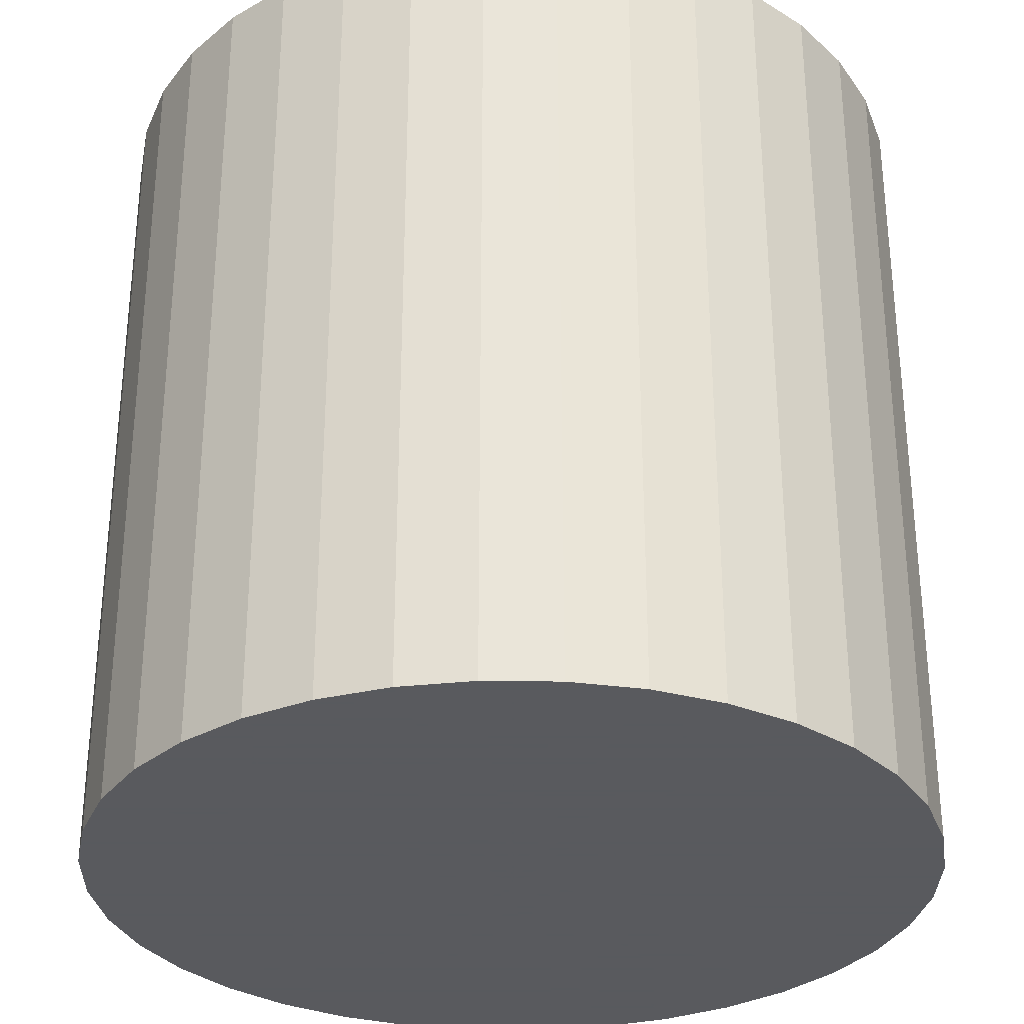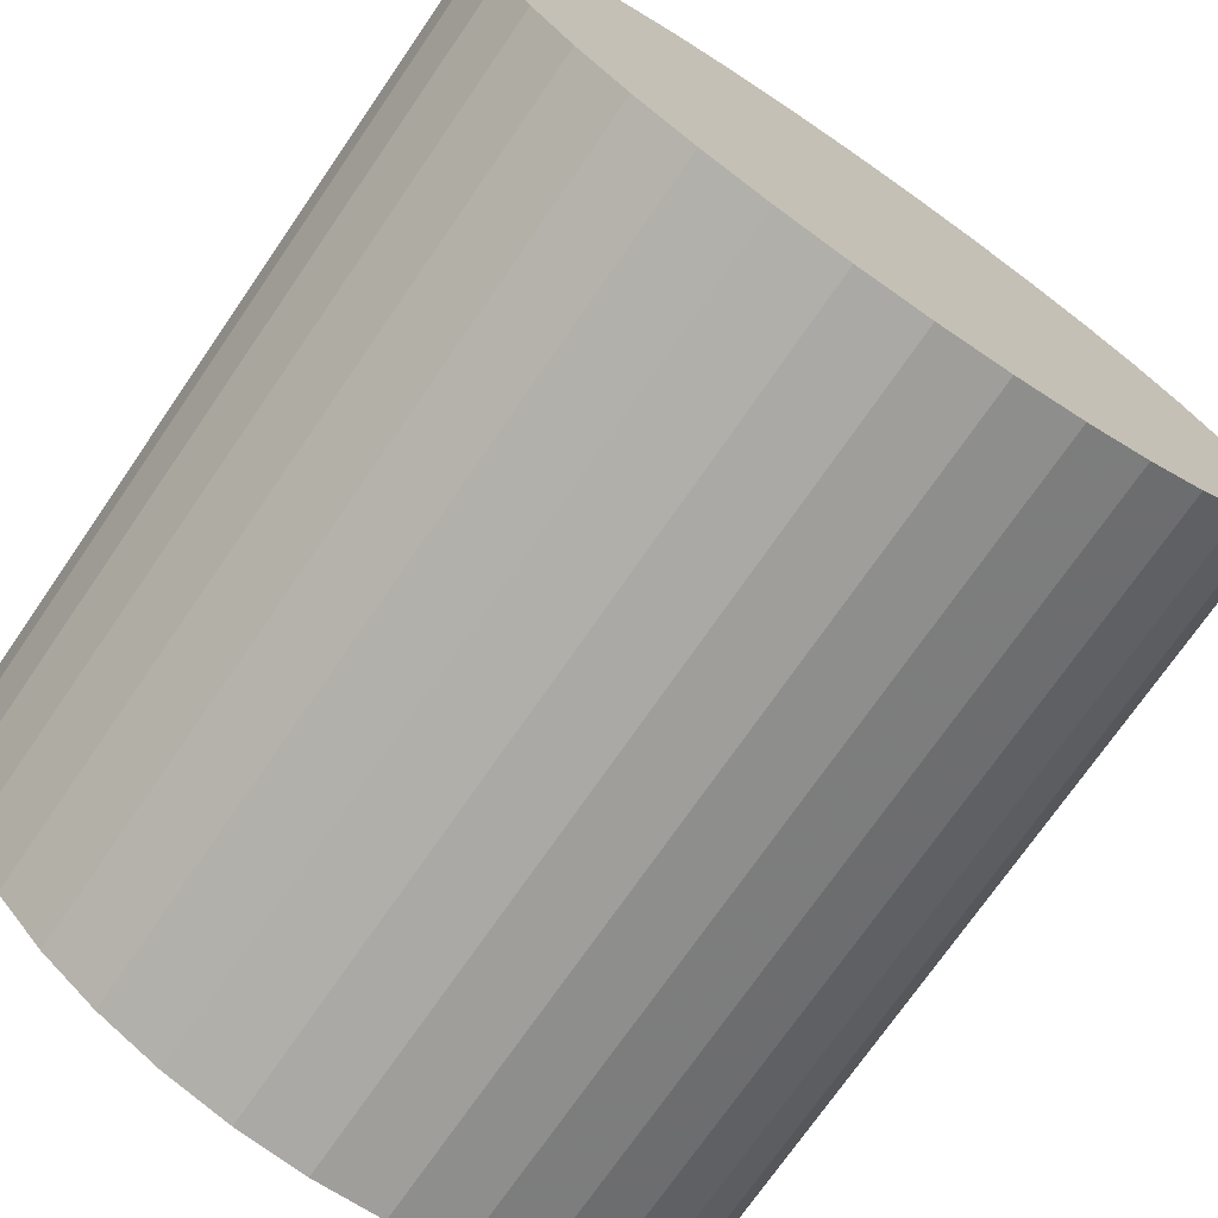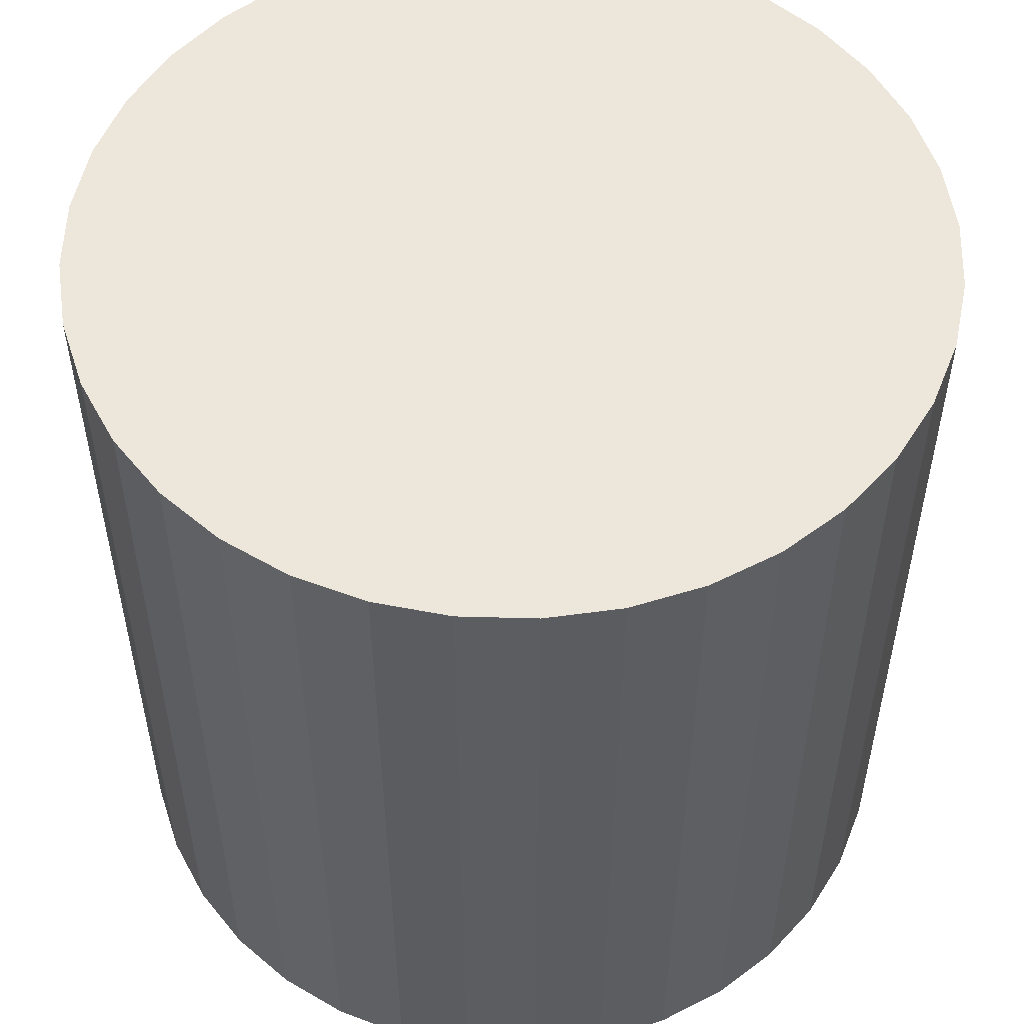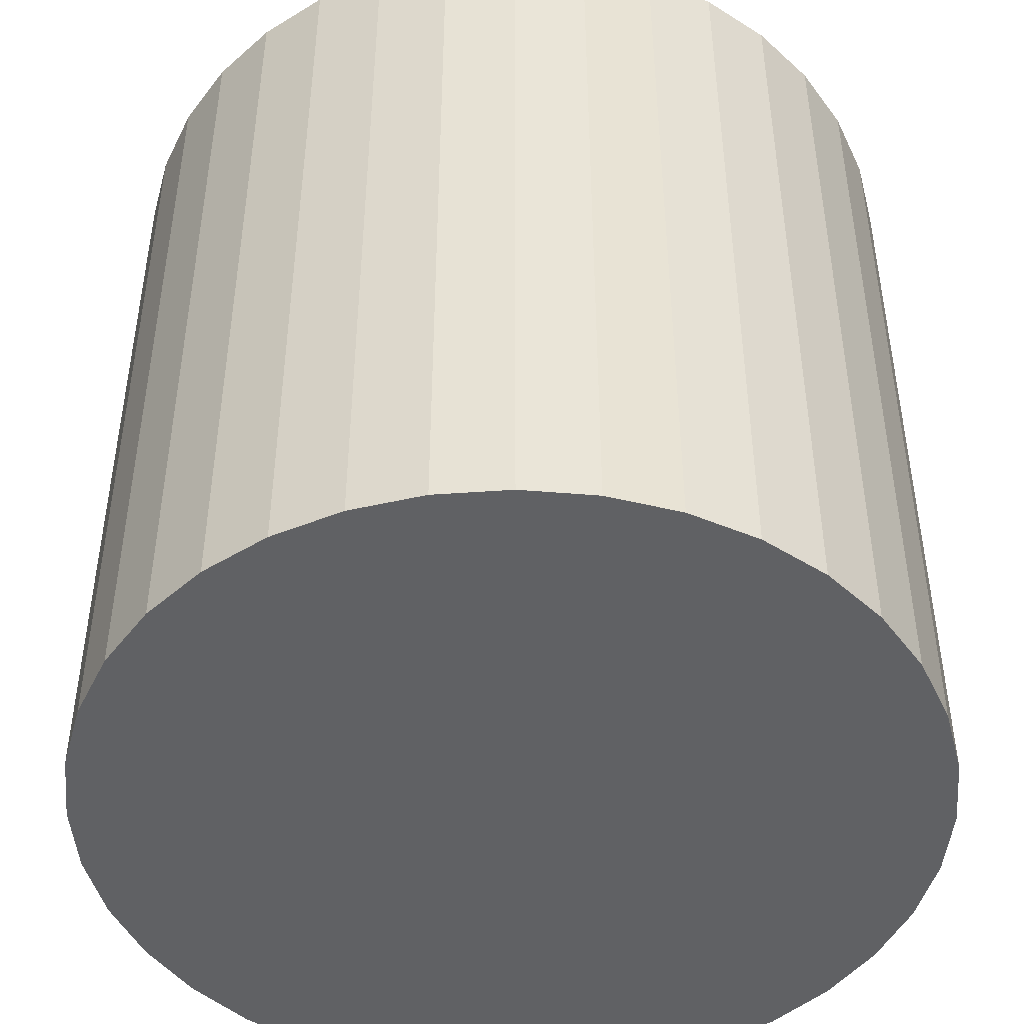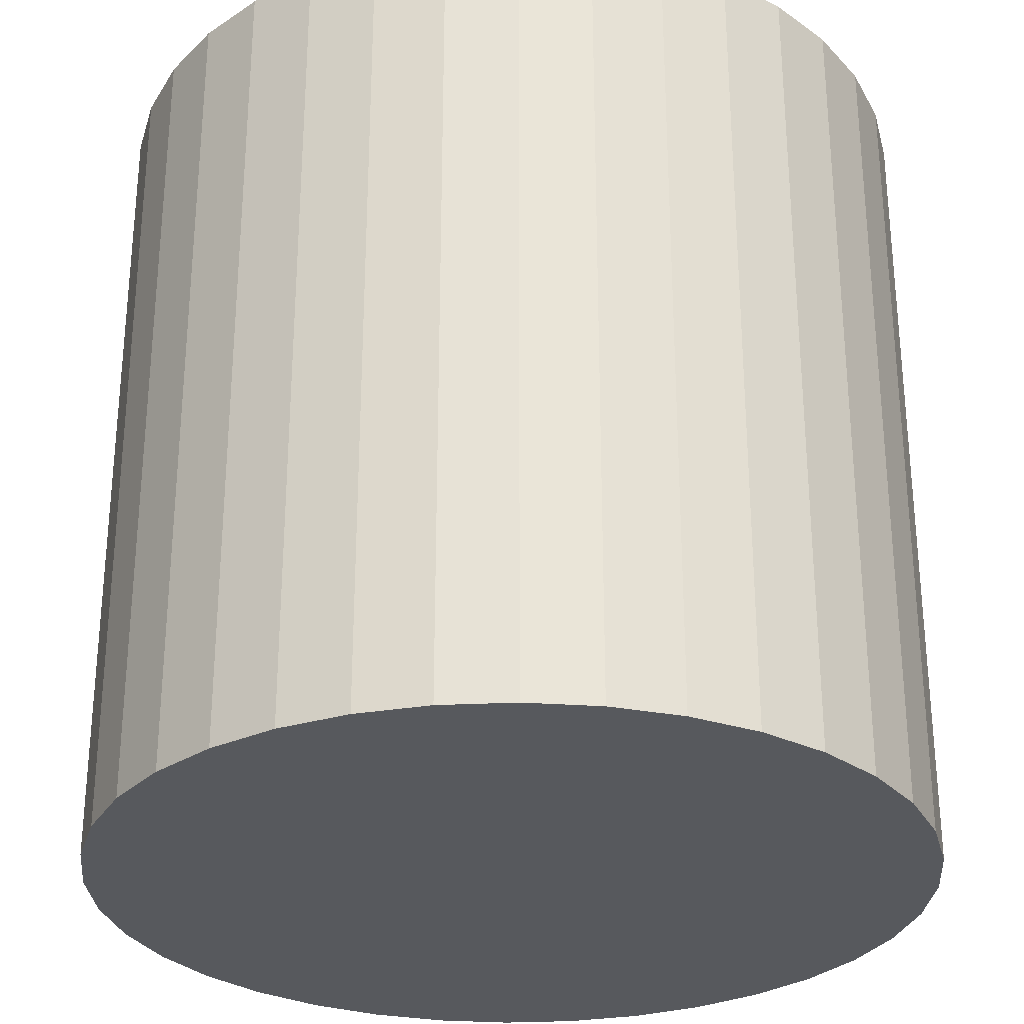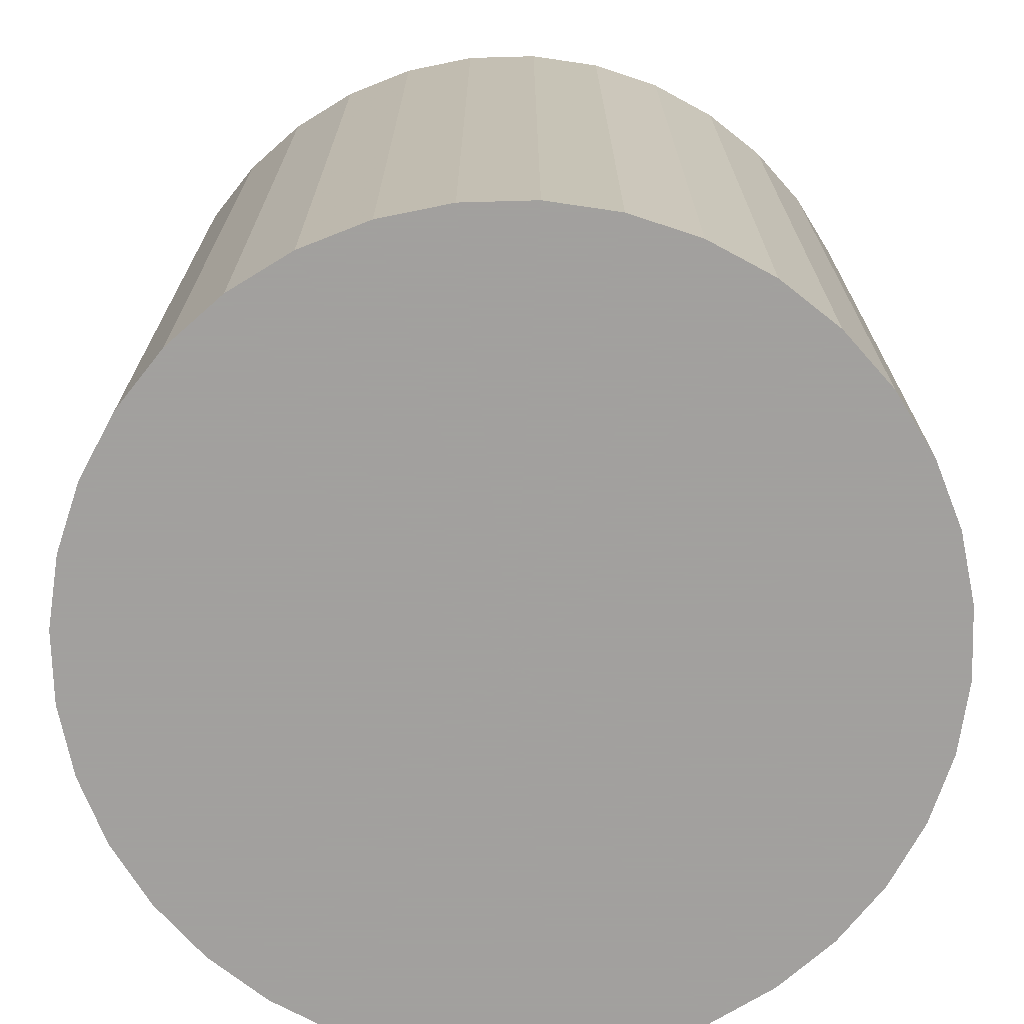
<metadata>
{"format":"obj","ext":"obj","renderer":"f3d","projection":"perspective","resolution":1024,"background":"white","views":[{"elev":-31.2,"azim":133.9,"up":"+Y"},{"elev":-73.3,"azim":-34.6,"up":"+Z"},{"elev":53.7,"azim":-23.3,"up":"+Y"},{"elev":-46.8,"azim":169.6,"up":"+Y"},{"elev":-29.3,"azim":139.1,"up":"+Y"},{"elev":-71.9,"azim":26.6,"up":"+Y"}]}
</metadata>
<code>
g Cylinder_1
v 0 -0.5 0
v 0 0.5 0
v 0.5 -0.5 0
v 0.5 -0.5 0
v 0.5 0.5 0
v 0.5 0.5 0
v 0.4924 -0.5 -0.08682
v 0.4924 -0.5 -0.08682
v 0.4924 0.5 -0.08682
v 0.4924 0.5 -0.08682
v 0.4698 -0.5 -0.171
v 0.4698 -0.5 -0.171
v 0.4698 0.5 -0.171
v 0.4698 0.5 -0.171
v 0.433 -0.5 -0.25
v 0.433 -0.5 -0.25
v 0.433 0.5 -0.25
v 0.433 0.5 -0.25
v 0.383 -0.5 -0.3214
v 0.383 -0.5 -0.3214
v 0.383 0.5 -0.3214
v 0.383 0.5 -0.3214
v 0.3214 -0.5 -0.383
v 0.3214 -0.5 -0.383
v 0.3214 0.5 -0.383
v 0.3214 0.5 -0.383
v 0.25 -0.5 -0.433
v 0.25 -0.5 -0.433
v 0.25 0.5 -0.433
v 0.25 0.5 -0.433
v 0.171 -0.5 -0.4698
v 0.171 -0.5 -0.4698
v 0.171 0.5 -0.4698
v 0.171 0.5 -0.4698
v 0.08682 -0.5 -0.4924
v 0.08682 -0.5 -0.4924
v 0.08682 0.5 -0.4924
v 0.08682 0.5 -0.4924
v 0 -0.5 -0.5
v 0 -0.5 -0.5
v 0 0.5 -0.5
v 0 0.5 -0.5
v -0.08682 -0.5 -0.4924
v -0.08682 -0.5 -0.4924
v -0.08682 0.5 -0.4924
v -0.08682 0.5 -0.4924
v -0.171 -0.5 -0.4698
v -0.171 -0.5 -0.4698
v -0.171 0.5 -0.4698
v -0.171 0.5 -0.4698
v -0.25 -0.5 -0.433
v -0.25 -0.5 -0.433
v -0.25 0.5 -0.433
v -0.25 0.5 -0.433
v -0.3214 -0.5 -0.383
v -0.3214 -0.5 -0.383
v -0.3214 0.5 -0.383
v -0.3214 0.5 -0.383
v -0.383 -0.5 -0.3214
v -0.383 -0.5 -0.3214
v -0.383 0.5 -0.3214
v -0.383 0.5 -0.3214
v -0.433 -0.5 -0.25
v -0.433 -0.5 -0.25
v -0.433 0.5 -0.25
v -0.433 0.5 -0.25
v -0.4698 -0.5 -0.171
v -0.4698 -0.5 -0.171
v -0.4698 0.5 -0.171
v -0.4698 0.5 -0.171
v -0.4924 -0.5 -0.08682
v -0.4924 -0.5 -0.08682
v -0.4924 0.5 -0.08682
v -0.4924 0.5 -0.08682
v -0.5 -0.5 0
v -0.5 -0.5 0
v -0.5 0.5 0
v -0.5 0.5 0
v -0.4924 -0.5 0.08682
v -0.4924 -0.5 0.08682
v -0.4924 0.5 0.08682
v -0.4924 0.5 0.08682
v -0.4698 -0.5 0.171
v -0.4698 -0.5 0.171
v -0.4698 0.5 0.171
v -0.4698 0.5 0.171
v -0.433 -0.5 0.25
v -0.433 -0.5 0.25
v -0.433 0.5 0.25
v -0.433 0.5 0.25
v -0.383 -0.5 0.3214
v -0.383 -0.5 0.3214
v -0.383 0.5 0.3214
v -0.383 0.5 0.3214
v -0.3214 -0.5 0.383
v -0.3214 -0.5 0.383
v -0.3214 0.5 0.383
v -0.3214 0.5 0.383
v -0.25 -0.5 0.433
v -0.25 -0.5 0.433
v -0.25 0.5 0.433
v -0.25 0.5 0.433
v -0.171 -0.5 0.4698
v -0.171 -0.5 0.4698
v -0.171 0.5 0.4698
v -0.171 0.5 0.4698
v -0.08682 -0.5 0.4924
v -0.08682 -0.5 0.4924
v -0.08682 0.5 0.4924
v -0.08682 0.5 0.4924
v 0 -0.5 0.5
v 0 -0.5 0.5
v 0 0.5 0.5
v 0 0.5 0.5
v 0.08682 -0.5 0.4924
v 0.08682 -0.5 0.4924
v 0.08682 0.5 0.4924
v 0.08682 0.5 0.4924
v 0.171 -0.5 0.4698
v 0.171 -0.5 0.4698
v 0.171 0.5 0.4698
v 0.171 0.5 0.4698
v 0.25 -0.5 0.433
v 0.25 -0.5 0.433
v 0.25 0.5 0.433
v 0.25 0.5 0.433
v 0.3214 -0.5 0.383
v 0.3214 -0.5 0.383
v 0.3214 0.5 0.383
v 0.3214 0.5 0.383
v 0.383 -0.5 0.3214
v 0.383 -0.5 0.3214
v 0.383 0.5 0.3214
v 0.383 0.5 0.3214
v 0.433 -0.5 0.25
v 0.433 -0.5 0.25
v 0.433 0.5 0.25
v 0.433 0.5 0.25
v 0.4698 -0.5 0.171
v 0.4698 -0.5 0.171
v 0.4698 0.5 0.171
v 0.4698 0.5 0.171
v 0.4924 -0.5 0.08682
v 0.4924 -0.5 0.08682
v 0.4924 0.5 0.08682
v 0.4924 0.5 0.08682
f 7 3 1
f 8 9 5 4
f 10 2 6
f 11 7 1
f 12 13 9 8
f 14 2 10
f 15 11 1
f 16 17 13 12
f 18 2 14
f 19 15 1
f 20 21 17 16
f 22 2 18
f 23 19 1
f 24 25 21 20
f 26 2 22
f 27 23 1
f 28 29 25 24
f 30 2 26
f 31 27 1
f 32 33 29 28
f 34 2 30
f 35 31 1
f 36 37 33 32
f 38 2 34
f 39 35 1
f 40 41 37 36
f 42 2 38
f 43 39 1
f 44 45 41 40
f 46 2 42
f 47 43 1
f 48 49 45 44
f 50 2 46
f 51 47 1
f 52 53 49 48
f 54 2 50
f 55 51 1
f 56 57 53 52
f 58 2 54
f 59 55 1
f 60 61 57 56
f 62 2 58
f 63 59 1
f 64 65 61 60
f 66 2 62
f 67 63 1
f 68 69 65 64
f 70 2 66
f 71 67 1
f 72 73 69 68
f 74 2 70
f 75 71 1
f 76 77 73 72
f 78 2 74
f 79 75 1
f 80 81 77 76
f 82 2 78
f 83 79 1
f 84 85 81 80
f 86 2 82
f 87 83 1
f 88 89 85 84
f 90 2 86
f 91 87 1
f 92 93 89 88
f 94 2 90
f 95 91 1
f 96 97 93 92
f 98 2 94
f 99 95 1
f 100 101 97 96
f 102 2 98
f 103 99 1
f 104 105 101 100
f 106 2 102
f 107 103 1
f 108 109 105 104
f 110 2 106
f 111 107 1
f 112 113 109 108
f 114 2 110
f 115 111 1
f 116 117 113 112
f 118 2 114
f 119 115 1
f 120 121 117 116
f 122 2 118
f 123 119 1
f 124 125 121 120
f 126 2 122
f 127 123 1
f 128 129 125 124
f 130 2 126
f 131 127 1
f 132 133 129 128
f 134 2 130
f 135 131 1
f 136 137 133 132
f 138 2 134
f 139 135 1
f 140 141 137 136
f 142 2 138
f 143 139 1
f 144 145 141 140
f 146 2 142
f 3 143 1
f 4 5 145 144
f 6 2 146

</code>
